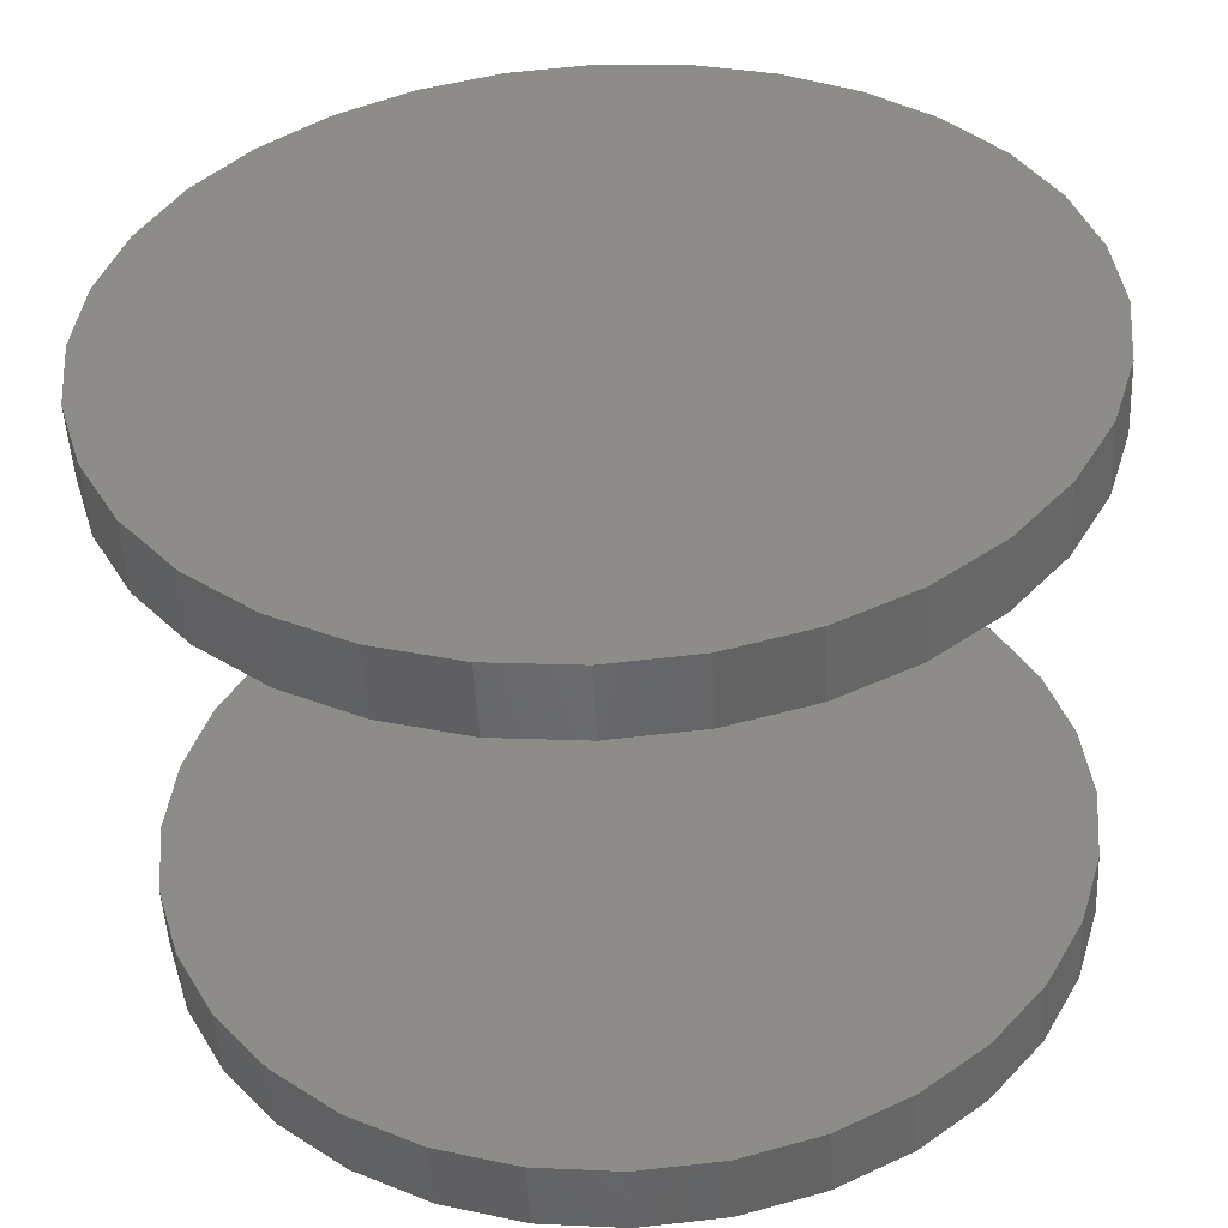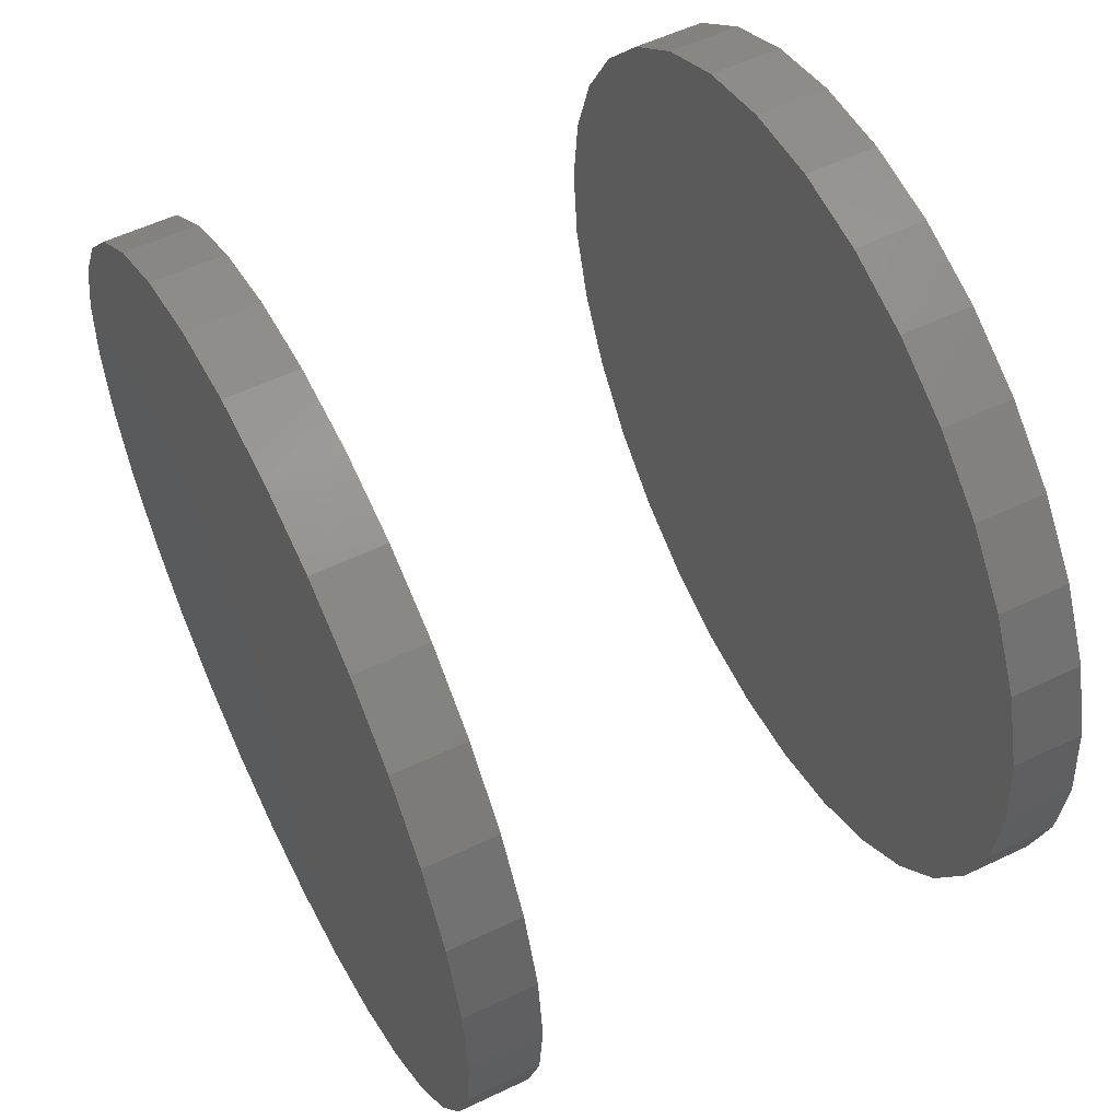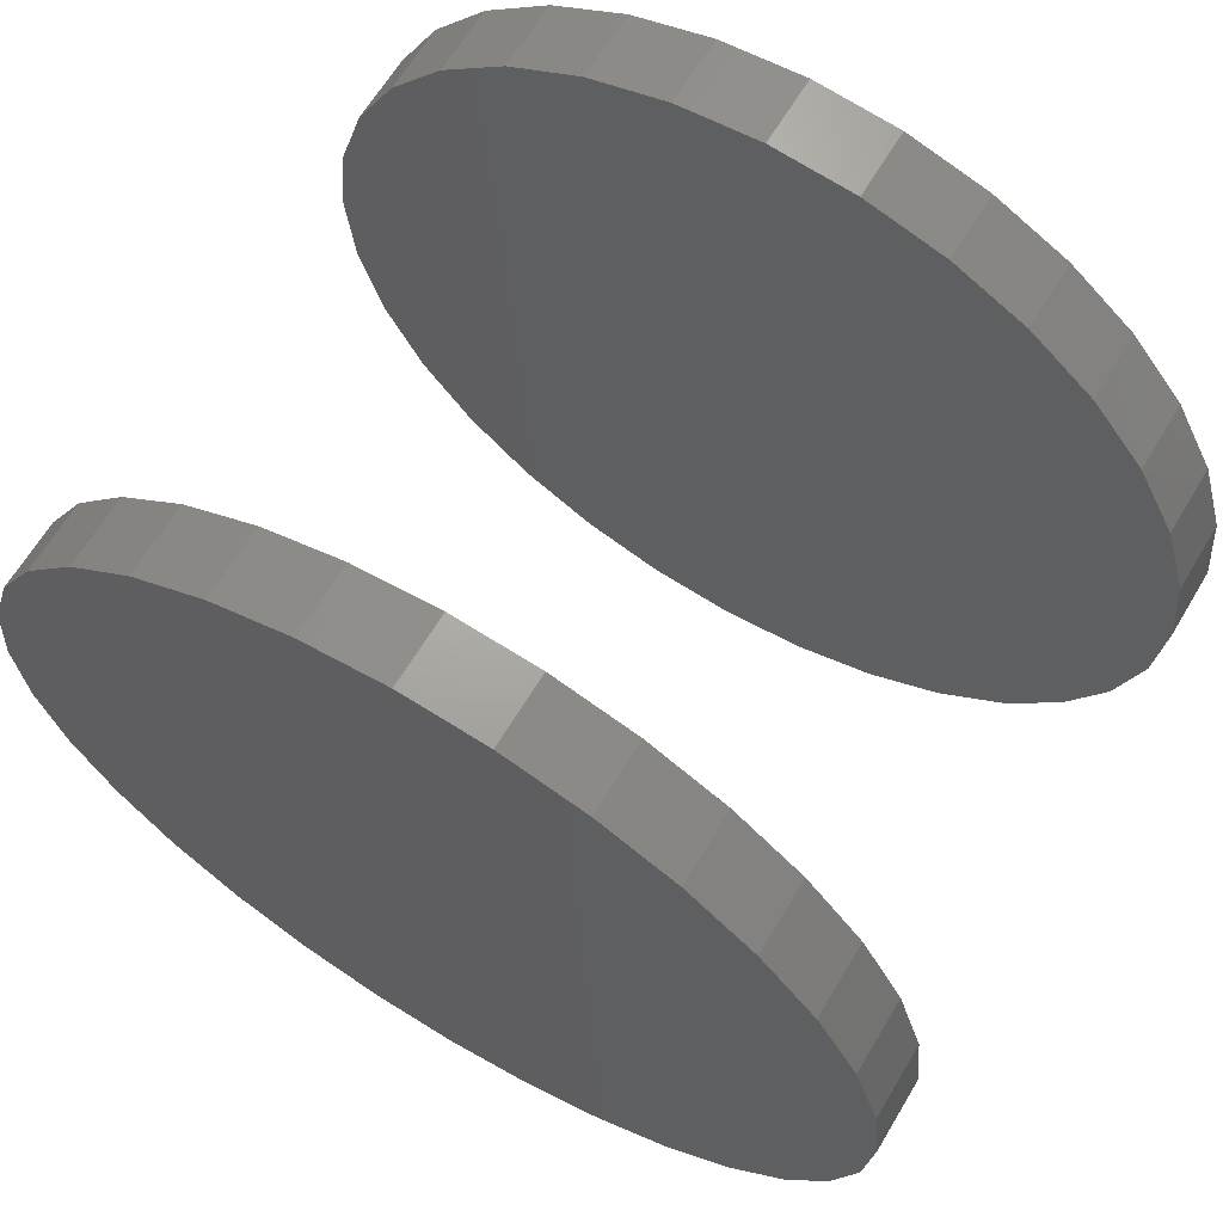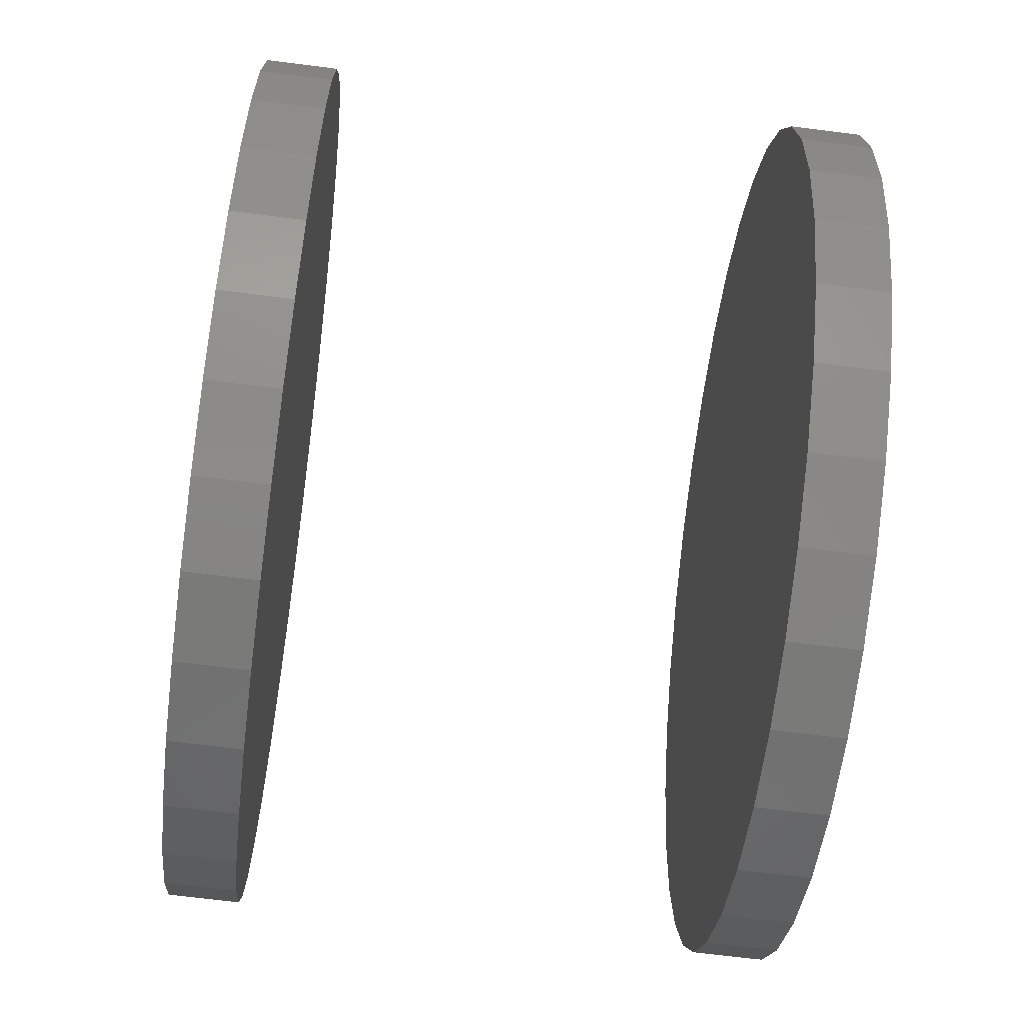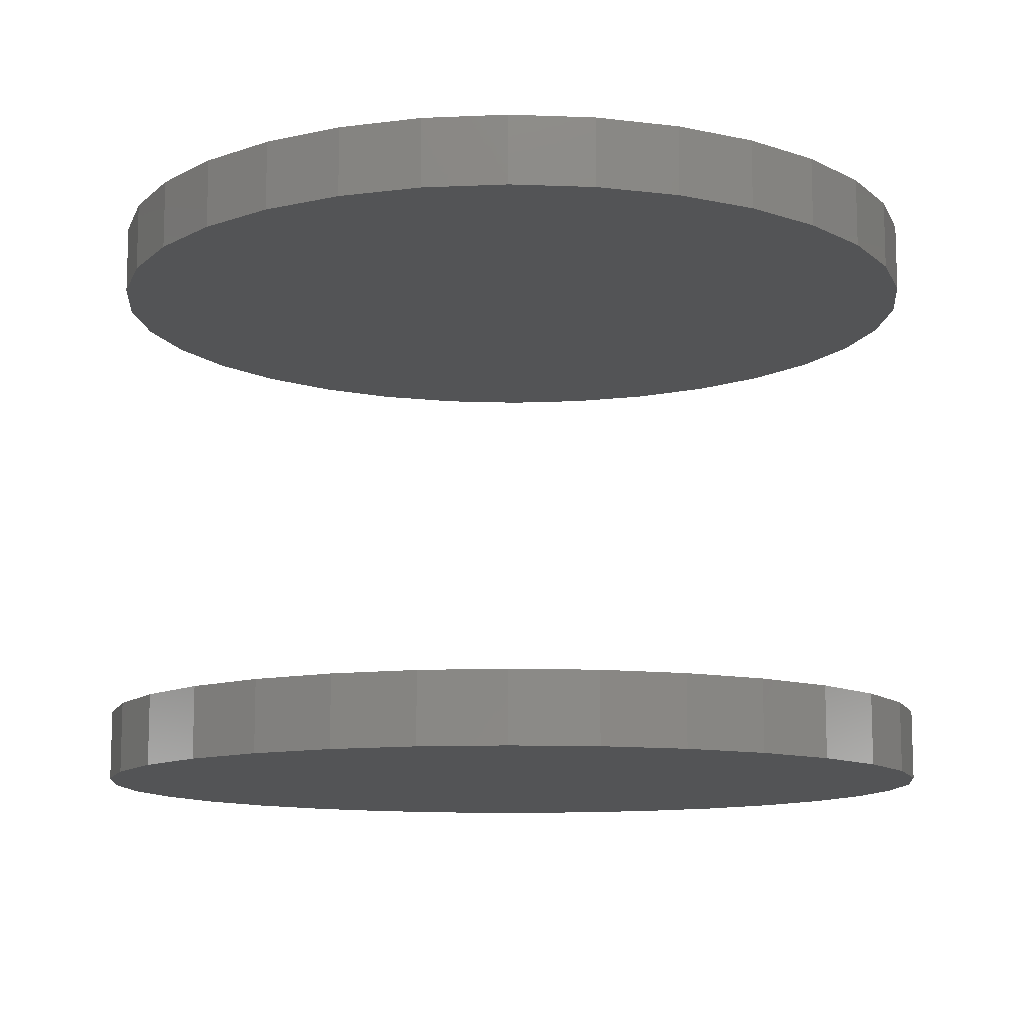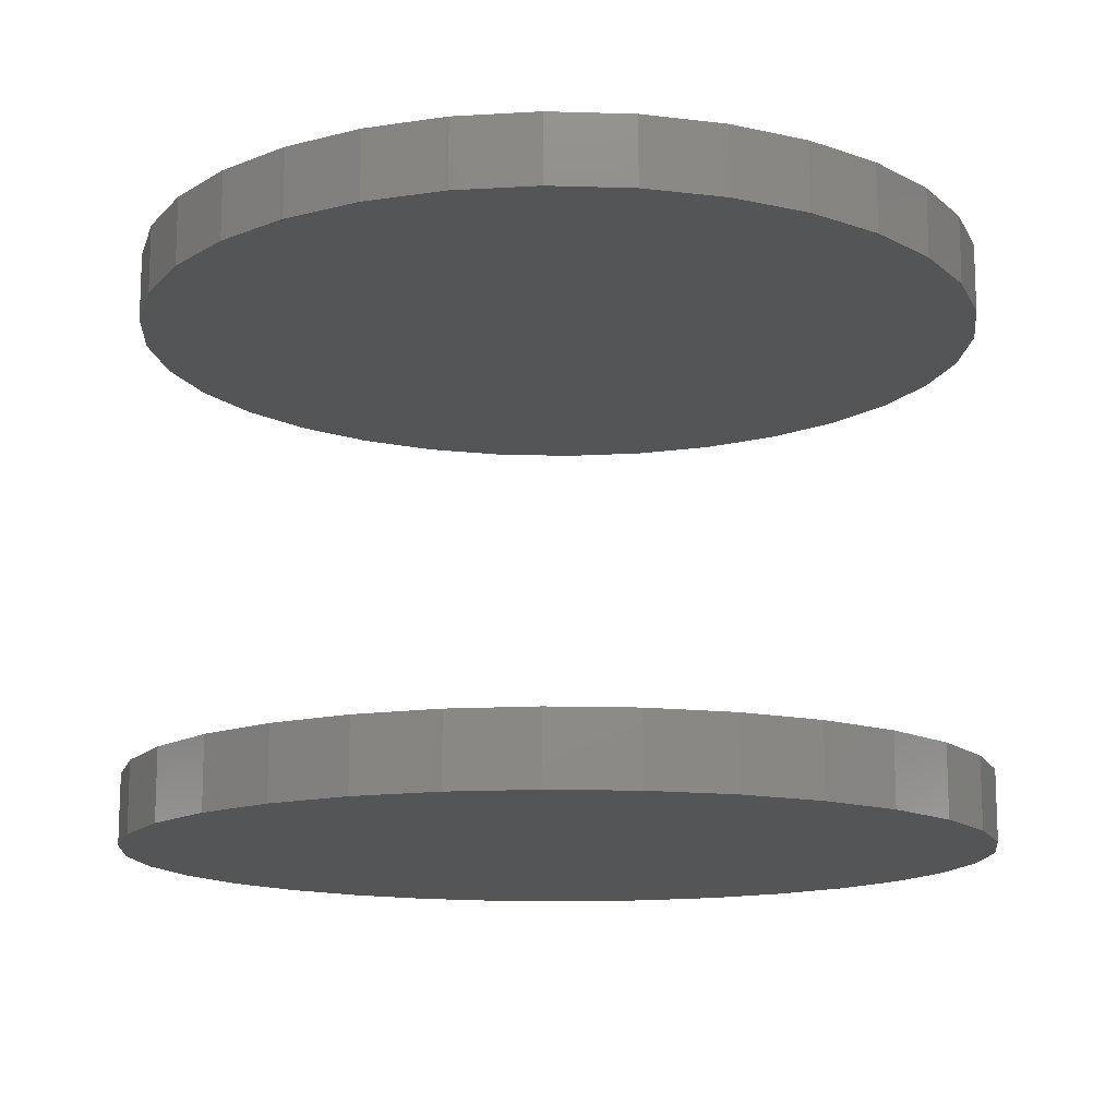
<metadata>
{"format":"stl","ext":"stl","renderer":"f3d","projection":"perspective","resolution":1024,"background":"white","views":[{"elev":-51.1,"azim":2.9,"up":"+Y"},{"elev":56.1,"azim":63.4,"up":"+Y"},{"elev":65.2,"azim":-149.1,"up":"+Y"},{"elev":-67.2,"azim":82.7,"up":"+Y"},{"elev":-11.3,"azim":-78.3,"up":"+Z"},{"elev":-13.7,"azim":114.3,"up":"+Z"}]}
</metadata>
<code>
# stl→obj: 128 verts, 248 faces
v -0.6172 7.638e-17 0.7109
v -0.6172 7.638e-17 0.8125
v -0.6052 0.1217 0.7109
v -0.6052 0.1217 0.8125
v -0.5697 0.2387 0.7109
v -0.5697 0.2387 0.8125
v -0.5121 0.3465 0.7109
v -0.5121 0.3465 0.8125
v -0.4345 0.441 0.7109
v -0.4345 0.441 0.8125
v -0.34 0.5186 0.7109
v -0.34 0.5186 0.8125
v -0.2322 0.5762 0.7109
v -0.2322 0.5762 0.8125
v -0.1152 0.6117 0.7109
v -0.1152 0.6117 0.8125
v 0.006497 0.6237 0.7109
v 0.006497 0.6237 0.8125
v 0.1282 0.6117 0.7109
v 0.1282 0.6117 0.8125
v 0.2452 0.5762 0.7109
v 0.2452 0.5762 0.8125
v 0.353 0.5186 0.7109
v 0.353 0.5186 0.8125
v 0.4475 0.441 0.7109
v 0.4475 0.441 0.8125
v 0.5251 0.3465 0.7109
v 0.5251 0.3465 0.8125
v 0.5827 0.2387 0.7109
v 0.5827 0.2387 0.8125
v 0.6182 0.1217 0.7109
v 0.6182 0.1217 0.8125
v 0.6302 -1.528e-16 0.7109
v 0.6302 0 0.8125
v -0.6172 7.638e-17 -0.0625
v -0.6172 7.638e-17 0.03906
v -0.6052 0.1217 -0.0625
v -0.6052 0.1217 0.03906
v -0.5697 0.2387 -0.0625
v -0.5697 0.2387 0.03906
v -0.5121 0.3465 -0.0625
v -0.5121 0.3465 0.03906
v -0.4345 0.441 -0.0625
v -0.4345 0.441 0.03906
v -0.34 0.5186 -0.0625
v -0.34 0.5186 0.03906
v -0.2322 0.5762 -0.0625
v -0.2322 0.5762 0.03906
v -0.1152 0.6117 -0.0625
v -0.1152 0.6117 0.03906
v 0.006497 0.6237 -0.0625
v 0.006497 0.6237 0.03906
v 0.1282 0.6117 -0.0625
v 0.1282 0.6117 0.03906
v 0.2452 0.5762 -0.0625
v 0.2452 0.5762 0.03906
v 0.353 0.5186 -0.0625
v 0.353 0.5186 0.03906
v 0.4475 0.441 -0.0625
v 0.4475 0.441 0.03906
v 0.5251 0.3465 -0.0625
v 0.5251 0.3465 0.03906
v 0.5827 0.2387 -0.0625
v 0.5827 0.2387 0.03906
v 0.6182 0.1217 -0.0625
v 0.6182 0.1217 0.03906
v 0.6302 -1.528e-16 -0.0625
v 0.6302 0 0.03906
v 0.6182 -0.1217 0.7109
v 0.6182 -0.1217 0.8125
v 0.5827 -0.2387 0.7109
v 0.5827 -0.2387 0.8125
v 0.5251 -0.3465 0.7109
v 0.5251 -0.3465 0.8125
v 0.4475 -0.441 0.7109
v 0.4475 -0.441 0.8125
v 0.353 -0.5186 0.7109
v 0.353 -0.5186 0.8125
v 0.2452 -0.5762 0.7109
v 0.2452 -0.5762 0.8125
v 0.1282 -0.6117 0.7109
v 0.1282 -0.6117 0.8125
v 0.006497 -0.6237 0.7109
v 0.006497 -0.6237 0.8125
v -0.1152 -0.6117 0.7109
v -0.1152 -0.6117 0.8125
v -0.2322 -0.5762 0.7109
v -0.2322 -0.5762 0.8125
v -0.34 -0.5186 0.7109
v -0.34 -0.5186 0.8125
v -0.4345 -0.441 0.7109
v -0.4345 -0.441 0.8125
v -0.5121 -0.3465 0.7109
v -0.5121 -0.3465 0.8125
v -0.5697 -0.2387 0.7109
v -0.5697 -0.2387 0.8125
v -0.6052 -0.1217 0.7109
v -0.6052 -0.1217 0.8125
v 0.6182 -0.1217 -0.0625
v 0.6182 -0.1217 0.03906
v 0.5827 -0.2387 -0.0625
v 0.5827 -0.2387 0.03906
v 0.5251 -0.3465 -0.0625
v 0.5251 -0.3465 0.03906
v 0.4475 -0.441 -0.0625
v 0.4475 -0.441 0.03906
v 0.353 -0.5186 -0.0625
v 0.353 -0.5186 0.03906
v 0.2452 -0.5762 -0.0625
v 0.2452 -0.5762 0.03906
v 0.1282 -0.6117 -0.0625
v 0.1282 -0.6117 0.03906
v 0.006497 -0.6237 -0.0625
v 0.006497 -0.6237 0.03906
v -0.1152 -0.6117 -0.0625
v -0.1152 -0.6117 0.03906
v -0.2322 -0.5762 -0.0625
v -0.2322 -0.5762 0.03906
v -0.34 -0.5186 -0.0625
v -0.34 -0.5186 0.03906
v -0.4345 -0.441 -0.0625
v -0.4345 -0.441 0.03906
v -0.5121 -0.3465 -0.0625
v -0.5121 -0.3465 0.03906
v -0.5697 -0.2387 -0.0625
v -0.5697 -0.2387 0.03906
v -0.6052 -0.1217 -0.0625
v -0.6052 -0.1217 0.03906
f 1 2 3
f 3 2 4
f 3 4 5
f 5 4 6
f 5 6 7
f 7 6 8
f 7 8 9
f 9 8 10
f 9 10 11
f 11 10 12
f 11 12 13
f 13 12 14
f 13 14 15
f 15 14 16
f 15 16 17
f 17 16 18
f 17 18 19
f 19 18 20
f 19 20 21
f 21 20 22
f 21 22 23
f 23 22 24
f 23 24 25
f 25 24 26
f 25 26 27
f 27 26 28
f 27 28 29
f 29 28 30
f 29 30 31
f 31 30 32
f 31 32 33
f 33 32 34
f 35 36 37
f 37 36 38
f 37 38 39
f 39 38 40
f 39 40 41
f 41 40 42
f 41 42 43
f 43 42 44
f 43 44 45
f 45 44 46
f 45 46 47
f 47 46 48
f 47 48 49
f 49 48 50
f 49 50 51
f 51 50 52
f 51 52 53
f 53 52 54
f 53 54 55
f 55 54 56
f 55 56 57
f 57 56 58
f 57 58 59
f 59 58 60
f 59 60 61
f 61 60 62
f 61 62 63
f 63 62 64
f 63 64 65
f 65 64 66
f 65 66 67
f 67 66 68
f 33 34 69
f 69 34 70
f 69 70 71
f 71 70 72
f 71 72 73
f 73 72 74
f 73 74 75
f 75 74 76
f 75 76 77
f 77 76 78
f 77 78 79
f 79 78 80
f 79 80 81
f 81 80 82
f 81 82 83
f 83 82 84
f 83 84 85
f 85 84 86
f 85 86 87
f 87 86 88
f 87 88 89
f 89 88 90
f 89 90 91
f 91 90 92
f 91 92 93
f 93 92 94
f 93 94 95
f 95 94 96
f 95 96 97
f 97 96 98
f 97 98 1
f 1 98 2
f 67 68 99
f 99 68 100
f 99 100 101
f 101 100 102
f 101 102 103
f 103 102 104
f 103 104 105
f 105 104 106
f 105 106 107
f 107 106 108
f 107 108 109
f 109 108 110
f 109 110 111
f 111 110 112
f 111 112 113
f 113 112 114
f 113 114 115
f 115 114 116
f 115 116 117
f 117 116 118
f 117 118 119
f 119 118 120
f 119 120 121
f 121 120 122
f 121 122 123
f 123 122 124
f 123 124 125
f 125 124 126
f 125 126 127
f 127 126 128
f 127 128 35
f 35 128 36
f 50 54 52
f 54 50 56
f 56 50 48
f 56 48 58
f 58 48 46
f 58 46 60
f 60 46 44
f 60 44 62
f 62 44 42
f 62 42 64
f 64 42 40
f 64 40 66
f 66 40 38
f 66 38 68
f 68 38 36
f 68 36 100
f 100 36 128
f 100 128 102
f 102 128 126
f 102 126 104
f 104 126 124
f 104 124 106
f 106 124 122
f 106 122 108
f 108 122 120
f 108 120 110
f 110 120 118
f 110 118 112
f 112 118 116
f 112 116 114
f 17 19 15
f 83 85 81
f 81 85 87
f 81 87 79
f 79 87 89
f 79 89 77
f 77 89 91
f 77 91 75
f 75 91 93
f 75 93 73
f 73 93 95
f 73 95 71
f 71 95 97
f 71 97 69
f 69 97 1
f 69 1 33
f 33 1 3
f 33 3 31
f 31 3 5
f 31 5 29
f 29 5 7
f 29 7 27
f 27 7 9
f 27 9 25
f 25 9 11
f 25 11 23
f 23 11 13
f 23 13 21
f 21 13 15
f 21 15 19
f 51 53 49
f 113 115 111
f 111 115 117
f 111 117 109
f 109 117 119
f 109 119 107
f 107 119 121
f 107 121 105
f 105 121 123
f 105 123 103
f 103 123 125
f 103 125 101
f 101 125 127
f 101 127 99
f 99 127 35
f 99 35 67
f 67 35 37
f 67 37 65
f 65 37 39
f 65 39 63
f 63 39 41
f 63 41 61
f 61 41 43
f 61 43 59
f 59 43 45
f 59 45 57
f 57 45 47
f 57 47 55
f 55 47 49
f 55 49 53
f 16 20 18
f 20 16 22
f 22 16 14
f 22 14 24
f 24 14 12
f 24 12 26
f 26 12 10
f 26 10 28
f 28 10 8
f 28 8 30
f 30 8 6
f 30 6 32
f 32 6 4
f 32 4 34
f 34 4 2
f 34 2 70
f 70 2 98
f 70 98 72
f 72 98 96
f 72 96 74
f 74 96 94
f 74 94 76
f 76 94 92
f 76 92 78
f 78 92 90
f 78 90 80
f 80 90 88
f 80 88 82
f 82 88 86
f 82 86 84

</code>
